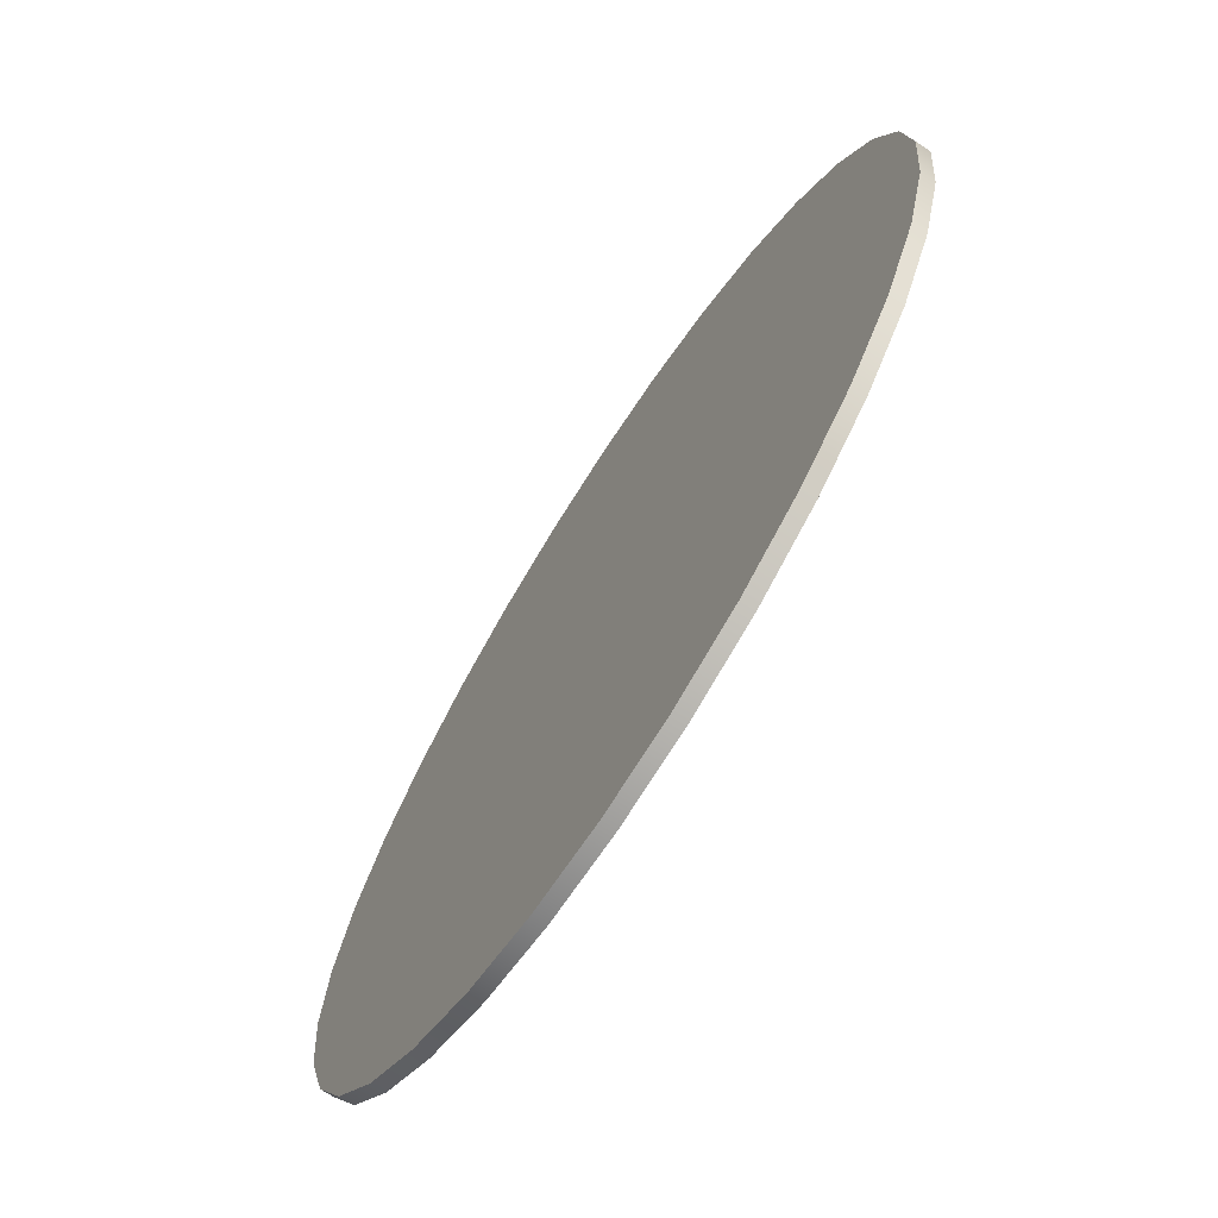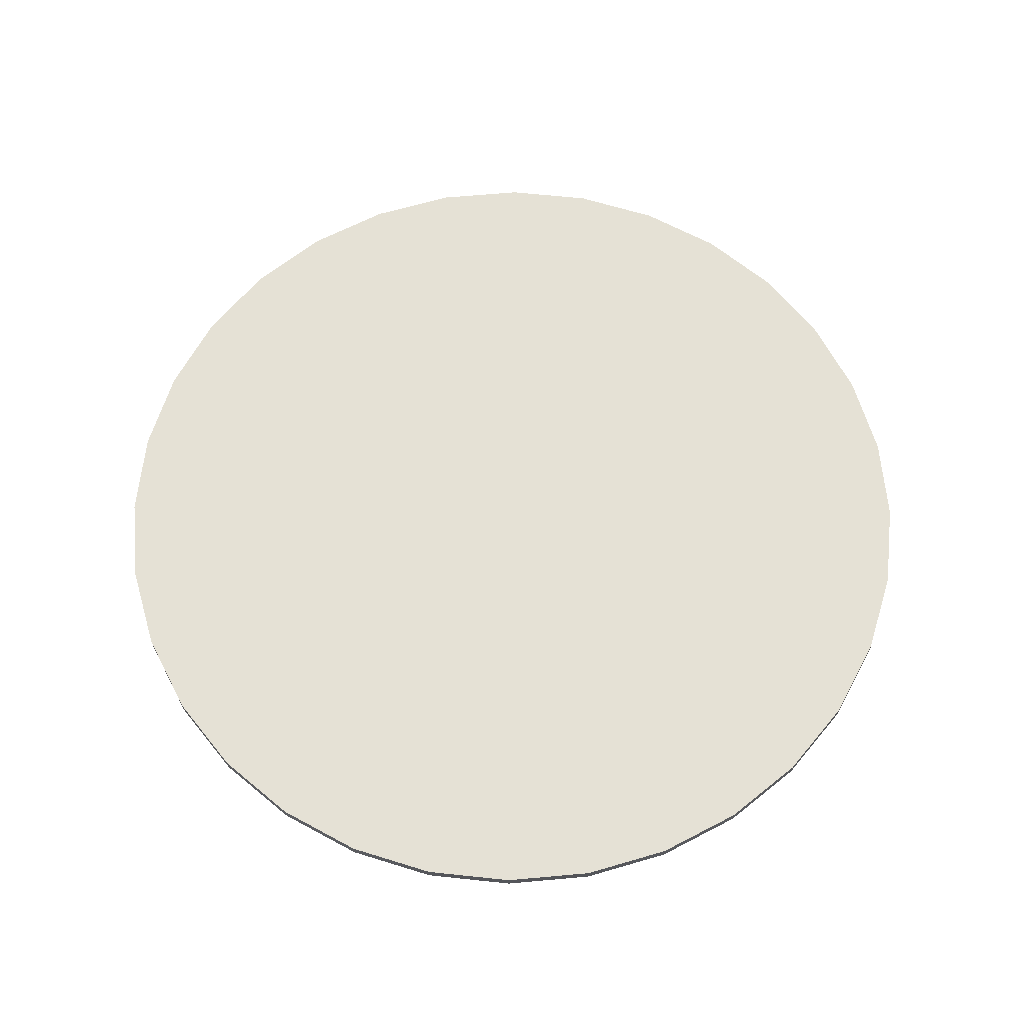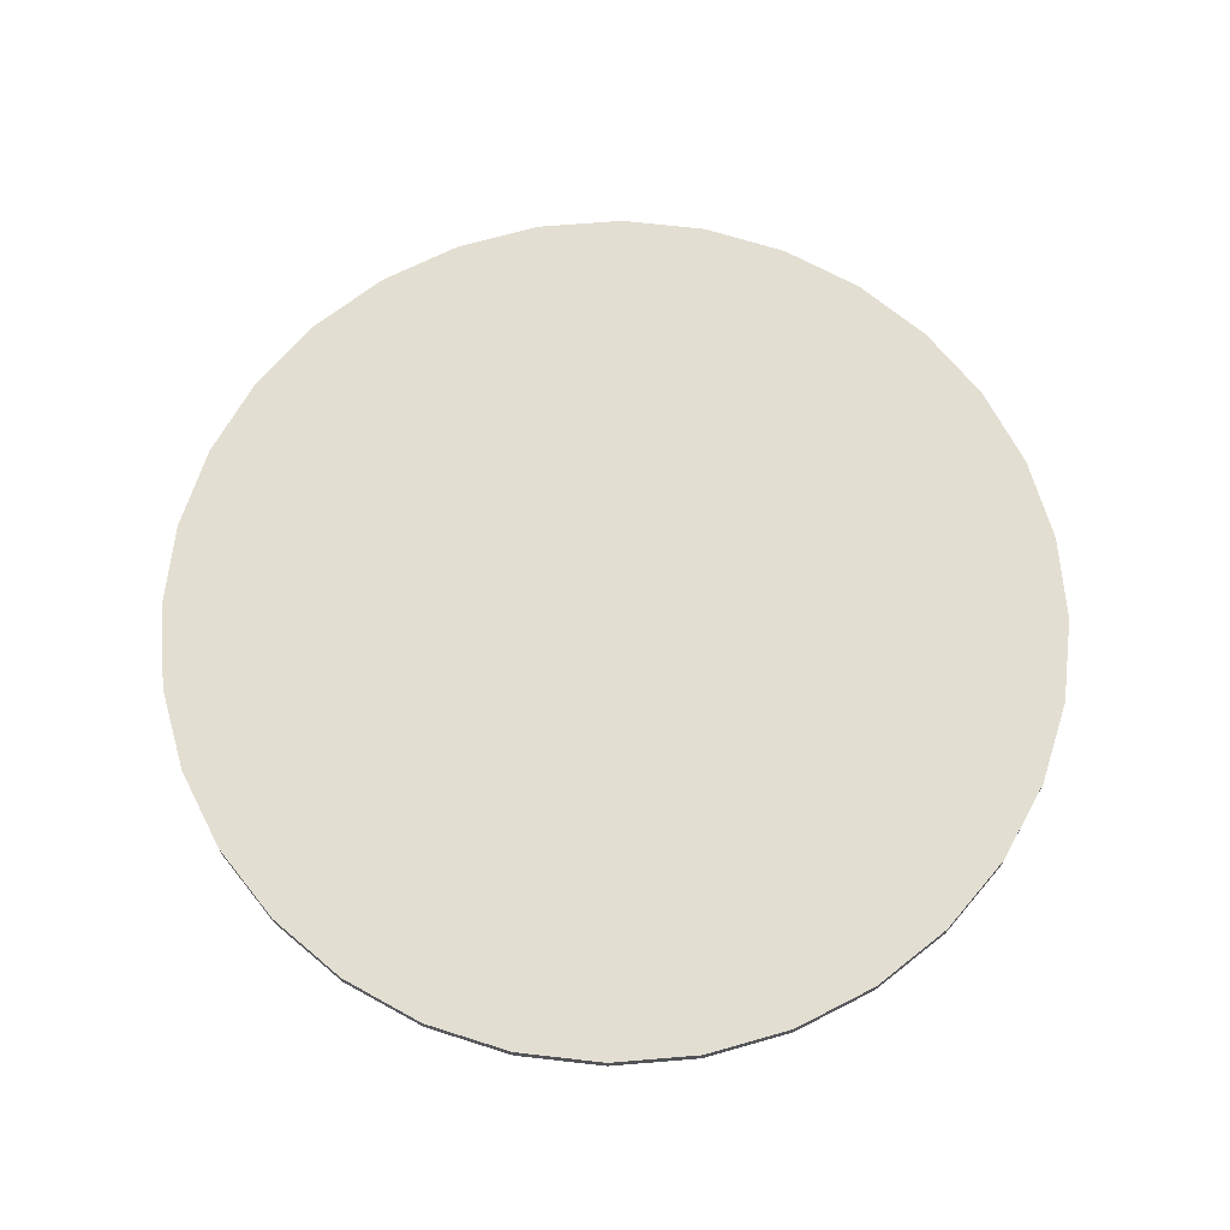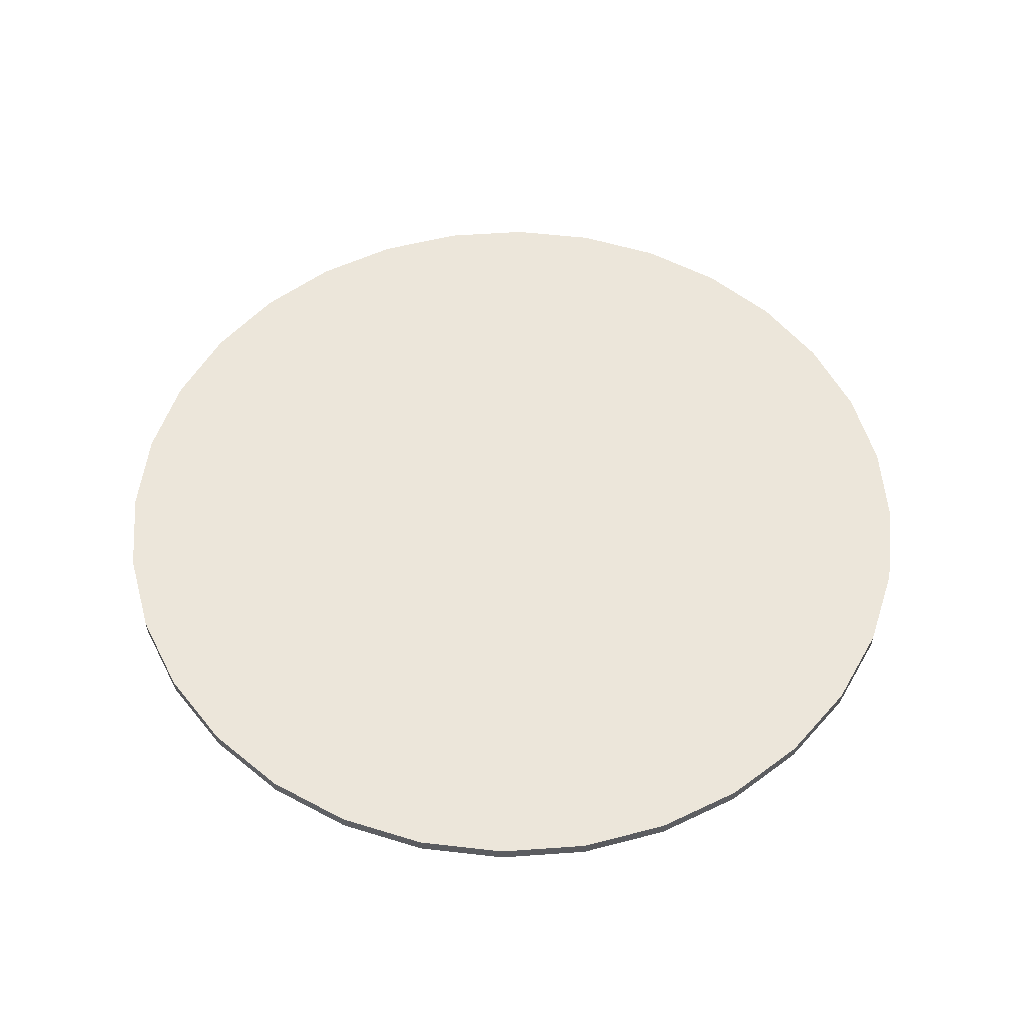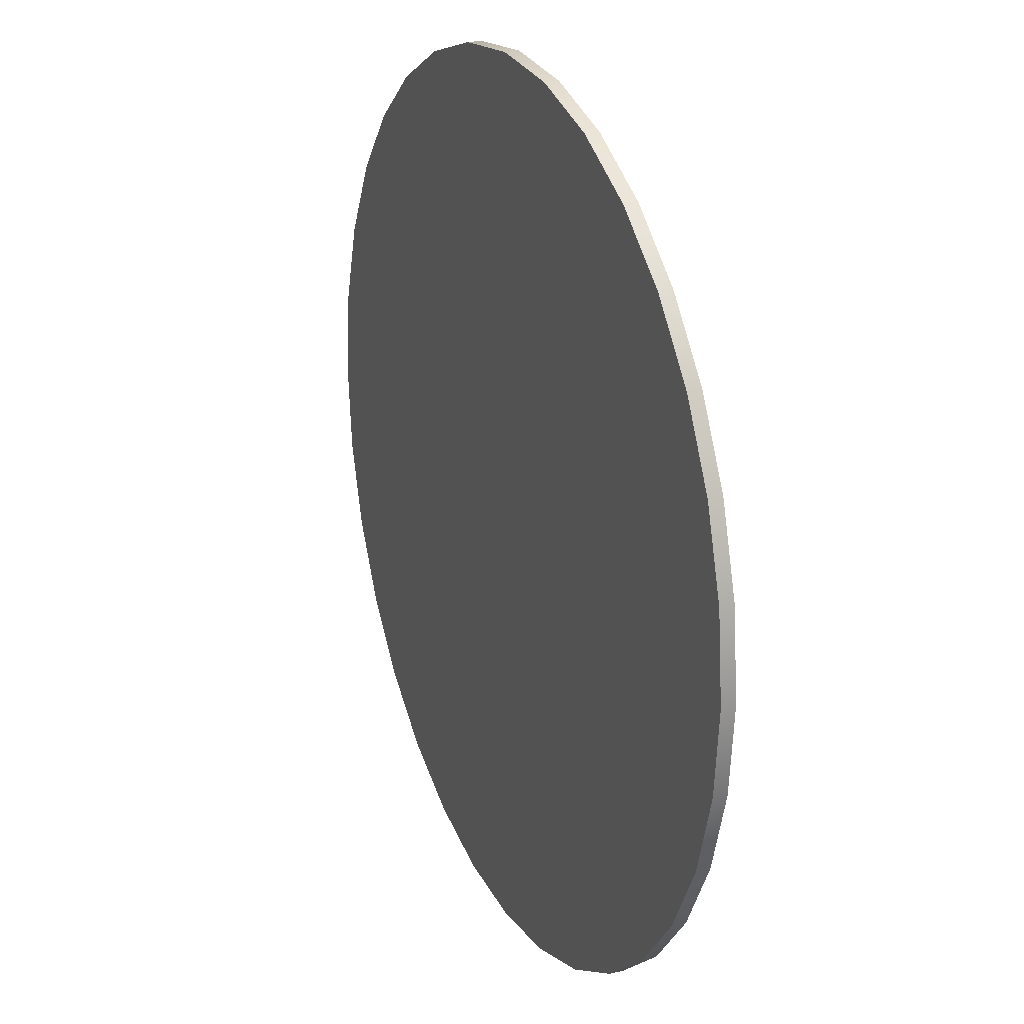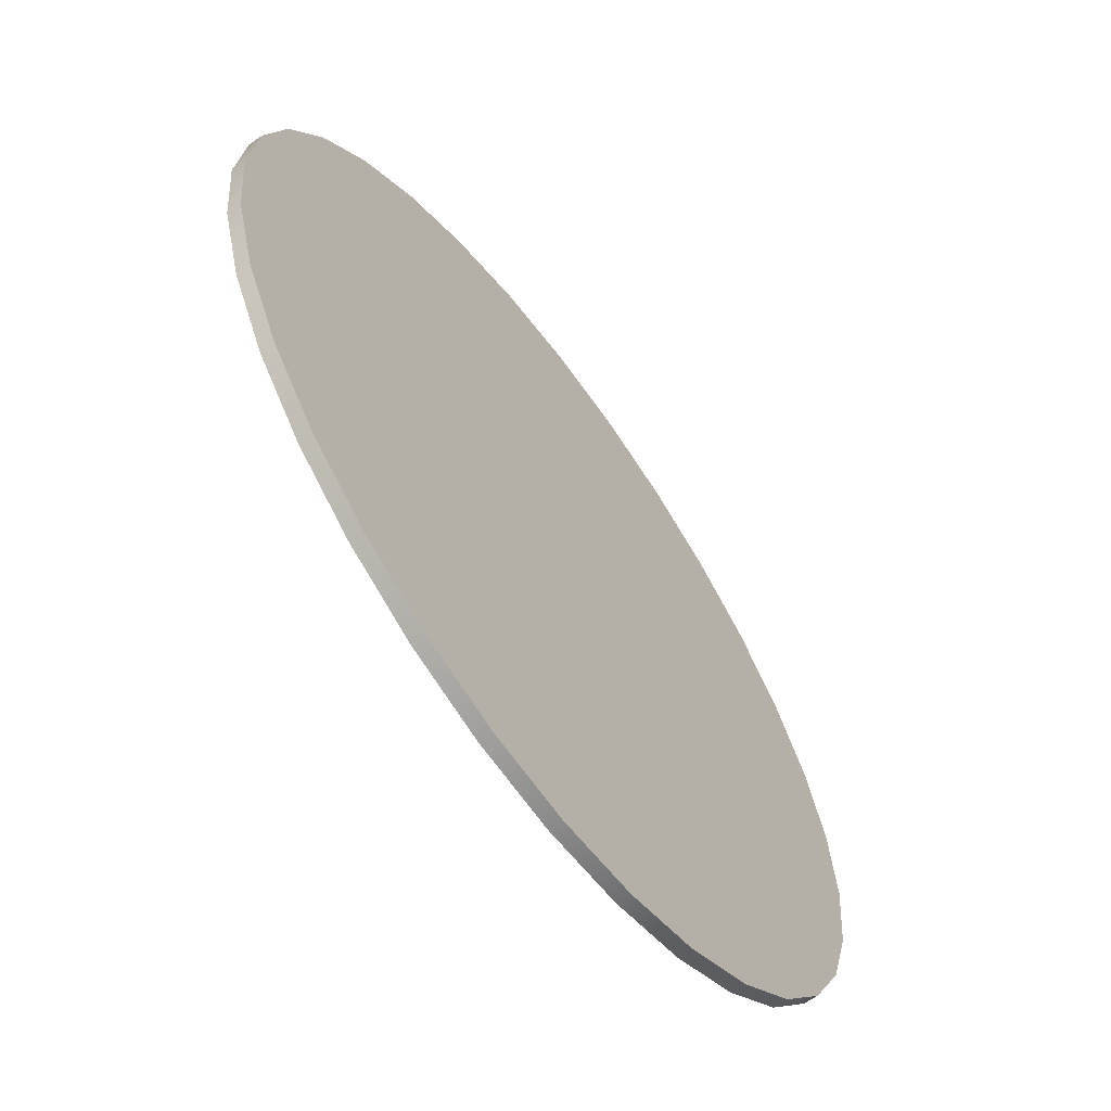
<metadata>
{"format":"obj","ext":"obj","renderer":"f3d","projection":"perspective","resolution":1024,"background":"white","views":[{"elev":-71.1,"azim":57.3,"up":"+Z"},{"elev":64.9,"azim":79.2,"up":"+Y"},{"elev":67.5,"azim":45.9,"up":"+Y"},{"elev":54.3,"azim":91.3,"up":"+Y"},{"elev":22.8,"azim":66.8,"up":"+Z"},{"elev":-63.4,"azim":-54.0,"up":"+Z"}]}
</metadata>
<code>
o Timer_Roof_Puzzle2
g Cylinder
v 64 121.5 -72.06
v 64 121.8 -72.06
v 64.15 121.5 -70.5
v 64.15 121.8 -70.5
v 64.15 121.5 -70.5
v 64.15 121.8 -70.5
v 64.61 121.5 -69
v 64.61 121.8 -69
v 64.61 121.5 -69
v 64.61 121.8 -69
v 65.35 121.5 -67.62
v 65.35 121.8 -67.62
v 65.35 121.5 -67.62
v 65.35 121.8 -67.62
v 66.34 121.5 -66.4
v 66.34 121.8 -66.4
v 66.34 121.5 -66.4
v 66.34 121.8 -66.4
v 67.56 121.5 -65.41
v 67.56 121.8 -65.41
v 67.56 121.5 -65.41
v 67.56 121.8 -65.41
v 68.94 121.5 -64.67
v 68.94 121.8 -64.67
v 68.94 121.5 -64.67
v 68.94 121.8 -64.67
v 70.44 121.5 -64.21
v 70.44 121.8 -64.21
v 70.44 121.5 -64.21
v 70.44 121.8 -64.21
v 72 121.5 -64.06
v 72 121.8 -64.06
v 72 121.5 -64.06
v 72 121.8 -64.06
v 73.56 121.5 -64.21
v 73.56 121.8 -64.21
v 73.56 121.5 -64.21
v 73.56 121.8 -64.21
v 75.06 121.5 -64.67
v 75.06 121.8 -64.67
v 75.06 121.5 -64.67
v 75.06 121.8 -64.67
v 76.44 121.5 -65.41
v 76.44 121.8 -65.41
v 76.44 121.5 -65.41
v 76.44 121.8 -65.41
v 77.66 121.5 -66.4
v 77.66 121.8 -66.4
v 77.66 121.5 -66.4
v 77.66 121.8 -66.4
v 78.65 121.5 -67.62
v 78.65 121.8 -67.62
v 78.65 121.5 -67.62
v 78.65 121.8 -67.62
v 79.39 121.5 -69
v 79.39 121.8 -69
v 79.39 121.5 -69
v 79.39 121.8 -69
v 79.85 121.5 -70.5
v 79.85 121.8 -70.5
v 79.85 121.5 -70.5
v 79.85 121.8 -70.5
v 80 121.5 -72.06
v 80 121.8 -72.06
v 80 121.5 -72.06
v 80 121.8 -72.06
v 79.85 121.5 -73.62
v 79.85 121.8 -73.62
v 79.85 121.5 -73.62
v 79.85 121.8 -73.62
v 79.39 121.5 -75.12
v 79.39 121.8 -75.12
v 79.39 121.5 -75.12
v 79.39 121.8 -75.12
v 78.65 121.5 -76.5
v 78.65 121.8 -76.5
v 78.65 121.5 -76.5
v 78.65 121.8 -76.5
v 77.66 121.5 -77.72
v 77.66 121.8 -77.72
v 77.66 121.5 -77.72
v 77.66 121.8 -77.72
v 76.44 121.5 -78.71
v 76.44 121.8 -78.71
v 76.44 121.5 -78.71
v 76.44 121.8 -78.71
v 75.06 121.5 -79.45
v 75.06 121.8 -79.45
v 75.06 121.5 -79.45
v 75.06 121.8 -79.45
v 73.56 121.5 -79.91
v 73.56 121.8 -79.91
v 73.56 121.5 -79.91
v 73.56 121.8 -79.91
v 72 121.5 -80.06
v 72 121.8 -80.06
v 72 121.5 -80.06
v 72 121.8 -80.06
v 70.44 121.5 -79.91
v 70.44 121.8 -79.91
v 70.44 121.5 -79.91
v 70.44 121.8 -79.91
v 68.94 121.5 -79.45
v 68.94 121.8 -79.45
v 68.94 121.5 -79.45
v 68.94 121.8 -79.45
v 67.56 121.5 -78.71
v 67.56 121.8 -78.71
v 67.56 121.5 -78.71
v 67.56 121.8 -78.71
v 66.34 121.5 -77.72
v 66.34 121.8 -77.72
v 66.34 121.5 -77.72
v 66.34 121.8 -77.72
v 65.35 121.5 -76.5
v 65.35 121.8 -76.5
v 65.35 121.5 -76.5
v 65.35 121.8 -76.5
v 64.61 121.5 -75.12
v 64.61 121.8 -75.12
v 64.61 121.5 -75.12
v 64.61 121.8 -75.12
v 64.15 121.5 -73.62
v 64.15 121.8 -73.62
v 64.15 121.5 -73.62
v 64.15 121.8 -73.62
v 64 121.5 -72.06
v 64 121.8 -72.06
v 64 121.5 -72.06
v 72 121.5 -72.06
v 64.15 121.5 -70.5
v 64 121.8 -72.06
v 72 121.8 -72.06
v 64.15 121.8 -70.5
v 64.15 121.5 -70.5
v 72 121.5 -72.06
v 64.61 121.5 -69
v 64.15 121.8 -70.5
v 72 121.8 -72.06
v 64.61 121.8 -69
v 64.61 121.5 -69
v 72 121.5 -72.06
v 65.35 121.5 -67.62
v 64.61 121.8 -69
v 72 121.8 -72.06
v 65.35 121.8 -67.62
v 65.35 121.5 -67.62
v 72 121.5 -72.06
v 66.34 121.5 -66.4
v 65.35 121.8 -67.62
v 72 121.8 -72.06
v 66.34 121.8 -66.4
v 66.34 121.5 -66.4
v 72 121.5 -72.06
v 67.56 121.5 -65.41
v 66.34 121.8 -66.4
v 72 121.8 -72.06
v 67.56 121.8 -65.41
v 67.56 121.5 -65.41
v 72 121.5 -72.06
v 68.94 121.5 -64.67
v 67.56 121.8 -65.41
v 72 121.8 -72.06
v 68.94 121.8 -64.67
v 68.94 121.5 -64.67
v 72 121.5 -72.06
v 70.44 121.5 -64.21
v 68.94 121.8 -64.67
v 72 121.8 -72.06
v 70.44 121.8 -64.21
v 70.44 121.5 -64.21
v 72 121.5 -72.06
v 72 121.5 -64.06
v 70.44 121.8 -64.21
v 72 121.8 -72.06
v 72 121.8 -64.06
v 72 121.5 -64.06
v 72 121.5 -72.06
v 73.56 121.5 -64.21
v 72 121.8 -64.06
v 72 121.8 -72.06
v 73.56 121.8 -64.21
v 73.56 121.5 -64.21
v 72 121.5 -72.06
v 75.06 121.5 -64.67
v 73.56 121.8 -64.21
v 72 121.8 -72.06
v 75.06 121.8 -64.67
v 75.06 121.5 -64.67
v 72 121.5 -72.06
v 76.44 121.5 -65.41
v 75.06 121.8 -64.67
v 72 121.8 -72.06
v 76.44 121.8 -65.41
v 76.44 121.5 -65.41
v 72 121.5 -72.06
v 77.66 121.5 -66.4
v 76.44 121.8 -65.41
v 72 121.8 -72.06
v 77.66 121.8 -66.4
v 77.66 121.5 -66.4
v 72 121.5 -72.06
v 78.65 121.5 -67.62
v 77.66 121.8 -66.4
v 72 121.8 -72.06
v 78.65 121.8 -67.62
v 78.65 121.5 -67.62
v 72 121.5 -72.06
v 79.39 121.5 -69
v 78.65 121.8 -67.62
v 72 121.8 -72.06
v 79.39 121.8 -69
v 79.39 121.5 -69
v 72 121.5 -72.06
v 79.85 121.5 -70.5
v 79.39 121.8 -69
v 72 121.8 -72.06
v 79.85 121.8 -70.5
v 79.85 121.5 -70.5
v 72 121.5 -72.06
v 80 121.5 -72.06
v 79.85 121.8 -70.5
v 72 121.8 -72.06
v 80 121.8 -72.06
v 80 121.5 -72.06
v 72 121.5 -72.06
v 79.85 121.5 -73.62
v 80 121.8 -72.06
v 72 121.8 -72.06
v 79.85 121.8 -73.62
v 79.85 121.5 -73.62
v 72 121.5 -72.06
v 79.39 121.5 -75.12
v 79.85 121.8 -73.62
v 72 121.8 -72.06
v 79.39 121.8 -75.12
v 79.39 121.5 -75.12
v 72 121.5 -72.06
v 78.65 121.5 -76.5
v 79.39 121.8 -75.12
v 72 121.8 -72.06
v 78.65 121.8 -76.5
v 78.65 121.5 -76.5
v 72 121.5 -72.06
v 77.66 121.5 -77.72
v 78.65 121.8 -76.5
v 72 121.8 -72.06
v 77.66 121.8 -77.72
v 77.66 121.5 -77.72
v 72 121.5 -72.06
v 76.44 121.5 -78.71
v 77.66 121.8 -77.72
v 72 121.8 -72.06
v 76.44 121.8 -78.71
v 76.44 121.5 -78.71
v 72 121.5 -72.06
v 75.06 121.5 -79.45
v 76.44 121.8 -78.71
v 72 121.8 -72.06
v 75.06 121.8 -79.45
v 75.06 121.5 -79.45
v 72 121.5 -72.06
v 73.56 121.5 -79.91
v 75.06 121.8 -79.45
v 72 121.8 -72.06
v 73.56 121.8 -79.91
v 73.56 121.5 -79.91
v 72 121.5 -72.06
v 72 121.5 -80.06
v 73.56 121.8 -79.91
v 72 121.8 -72.06
v 72 121.8 -80.06
v 72 121.5 -80.06
v 72 121.5 -72.06
v 70.44 121.5 -79.91
v 72 121.8 -80.06
v 72 121.8 -72.06
v 70.44 121.8 -79.91
v 70.44 121.5 -79.91
v 72 121.5 -72.06
v 68.94 121.5 -79.45
v 70.44 121.8 -79.91
v 72 121.8 -72.06
v 68.94 121.8 -79.45
v 68.94 121.5 -79.45
v 72 121.5 -72.06
v 67.56 121.5 -78.71
v 68.94 121.8 -79.45
v 72 121.8 -72.06
v 67.56 121.8 -78.71
v 67.56 121.5 -78.71
v 72 121.5 -72.06
v 66.34 121.5 -77.72
v 67.56 121.8 -78.71
v 72 121.8 -72.06
v 66.34 121.8 -77.72
v 66.34 121.5 -77.72
v 72 121.5 -72.06
v 65.35 121.5 -76.5
v 66.34 121.8 -77.72
v 72 121.8 -72.06
v 65.35 121.8 -76.5
v 65.35 121.5 -76.5
v 72 121.5 -72.06
v 64.61 121.5 -75.12
v 65.35 121.8 -76.5
v 72 121.8 -72.06
v 64.61 121.8 -75.12
v 64.61 121.5 -75.12
v 72 121.5 -72.06
v 64.15 121.5 -73.62
v 64.61 121.8 -75.12
v 72 121.8 -72.06
v 64.15 121.8 -73.62
v 64.15 121.5 -73.62
v 72 121.5 -72.06
v 64 121.5 -72.06
v 64.15 121.8 -73.62
v 72 121.8 -72.06
v 64 121.8 -72.06
g Cylinder_0
f 3 4 2 1
f 7 8 6 5
f 11 12 10 9
f 15 16 14 13
f 19 20 18 17
f 23 24 22 21
f 27 28 26 25
f 31 32 30 29
f 35 36 34 33
f 39 40 38 37
f 43 44 42 41
f 47 48 46 45
f 51 52 50 49
f 55 56 54 53
f 59 60 58 57
f 63 64 62 61
f 67 68 66 65
f 71 72 70 69
f 75 76 74 73
f 79 80 78 77
f 83 84 82 81
f 87 88 86 85
f 91 92 90 89
f 95 96 94 93
f 99 100 98 97
f 103 104 102 101
f 107 108 106 105
f 111 112 110 109
f 115 116 114 113
f 119 120 118 117
f 123 124 122 121
f 127 128 126 125
g Cylinder_1
f 129 130 131
f 135 136 137
f 141 142 143
f 147 148 149
f 153 154 155
f 159 160 161
f 165 166 167
f 171 172 173
f 177 178 179
f 183 184 185
f 189 190 191
f 195 196 197
f 201 202 203
f 207 208 209
f 213 214 215
f 219 220 221
f 225 226 227
f 231 232 233
f 237 238 239
f 243 244 245
f 249 250 251
f 255 256 257
f 261 262 263
f 267 268 269
f 273 274 275
f 279 280 281
f 285 286 287
f 291 292 293
f 297 298 299
f 303 304 305
f 309 310 311
f 315 316 317
f 134 133 132
f 140 139 138
f 146 145 144
f 152 151 150
f 158 157 156
f 164 163 162
f 170 169 168
f 176 175 174
f 182 181 180
f 188 187 186
f 194 193 192
f 200 199 198
f 206 205 204
f 212 211 210
f 218 217 216
f 224 223 222
f 230 229 228
f 236 235 234
f 242 241 240
f 248 247 246
f 254 253 252
f 260 259 258
f 266 265 264
f 272 271 270
f 278 277 276
f 284 283 282
f 290 289 288
f 296 295 294
f 302 301 300
f 308 307 306
f 314 313 312
f 320 319 318

</code>
